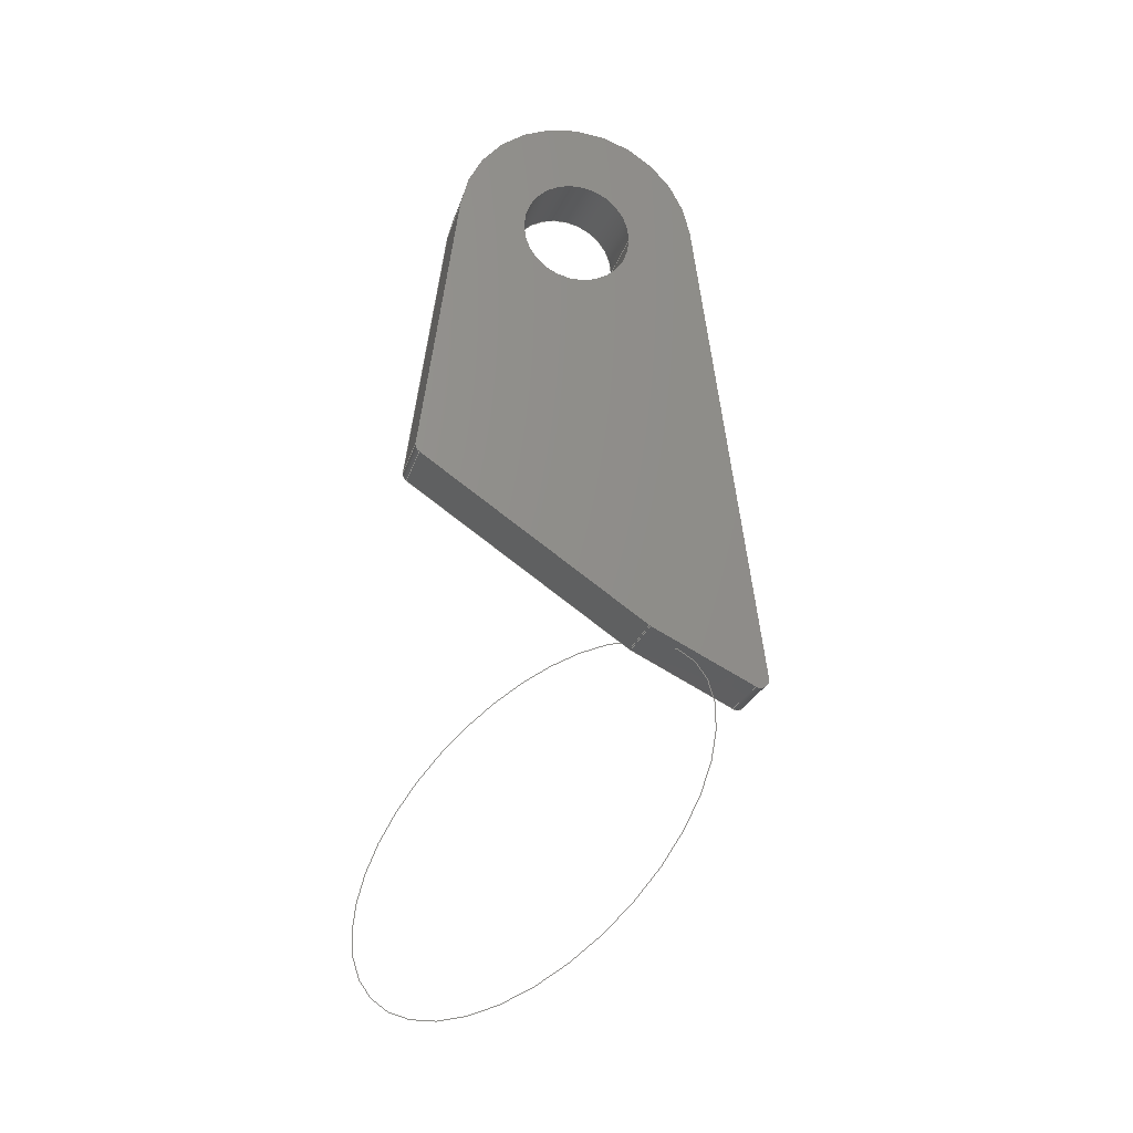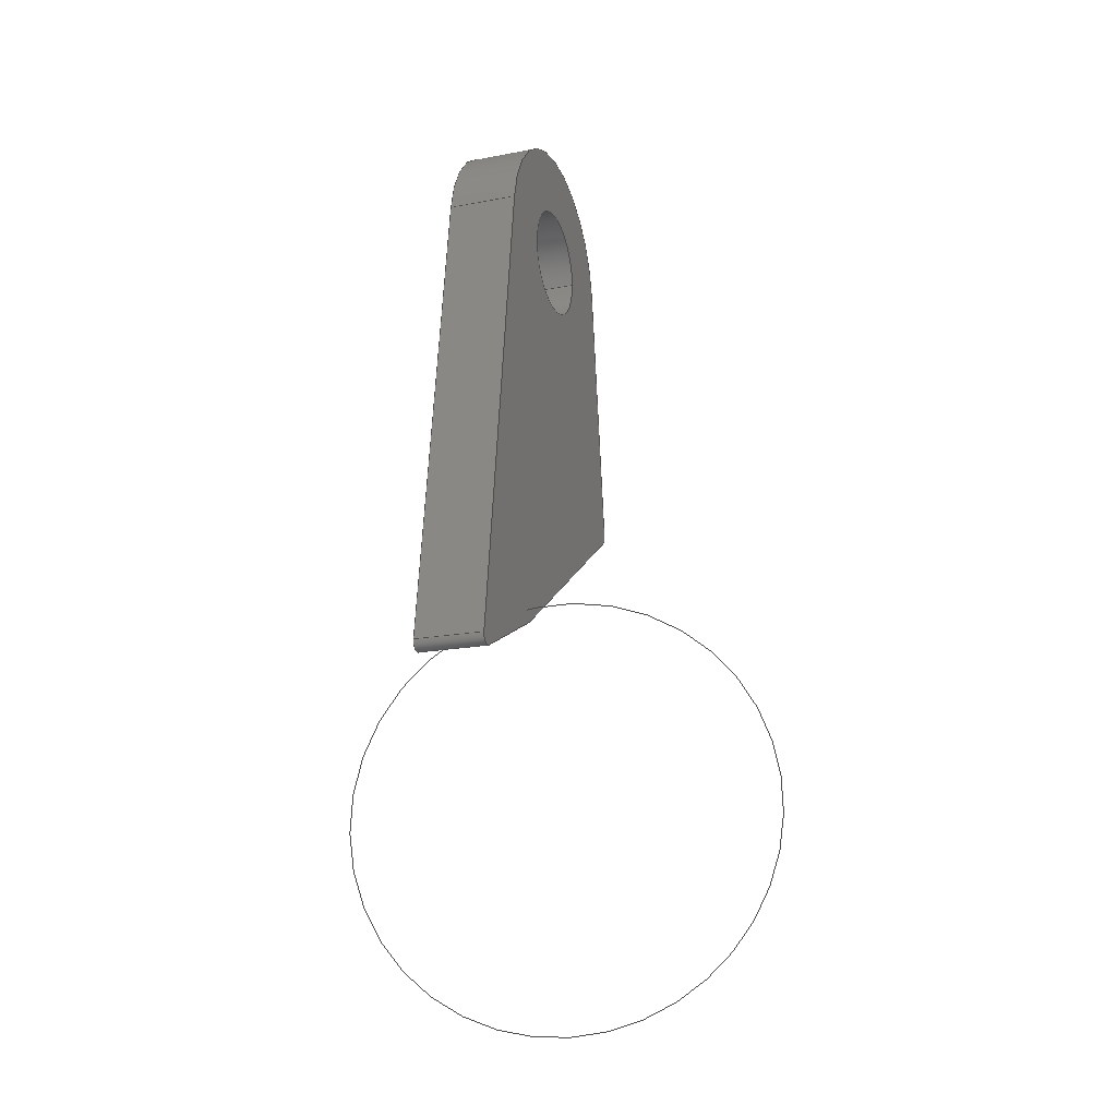
<metadata>
{"format":"iges","ext":"igs","renderer":"f3d","projection":"perspective","resolution":1024,"background":"white","views":[{"elev":-22.4,"azim":-14.4,"up":"+Y"},{"elev":-19.1,"azim":109.8,"up":"+Y"}]}
</metadata>
<code>
START RECORD GO HERE.
1H,,1H;,20HCNEXT - IGES PRODUCT,13H20M_FU_FU.igs,44HIBM CATIA IGES - CAT
IA Version 5 Release 19 ,27HCATIA Version 5 Release 19 ,32,75,6,75,15,
15HChape_LFUAARMFU,1,2,2HMM,1000,1,15H2.019e+07,0.001,1e+04,
5Halexb,15HLAPTOP-PR6NE7IP,11,0,15H2.019e+07,;
     116       1       0       0   10000       0       0       000000001
     116       0       0       1       0                Point0.1        0
     116       2       0       0   10000       0       0       000000001
     116       0       0       1       0                Point0.2        0
     406       3       0       0       0       0       0       000010201
     406       0       0       1      15                               0
     110       4       0       0       0       0       0       001010001
     110       0       0       1       0                               0
     110       5       0       0       0       0       0       001010001
     110       0       0       2       0                               0
     120       7       0       0       0       0       0       001010001
     120       0       0       1       0                               0
     110       8       0       0       0       0       0       001010001
     110       0       0       2       0                               0
     124      10       0       0       0       0       0       001020201
     124       0       0       2       0                               0
     100      12       0       0       0       0      15       001010001
     100       0       0       1       0                               0
     110      13       0       0       0       0       0       001010001
     110       0       0       2       0                               0
     124      15       0       0       0       0       0       001020201
     124       0       0       2       0                               0
     100      17       0       0       0       0      21       001010001
     100       0       0       1       0                               0
     102      18       0       0       0       0       0       001010001
     102       0       0       1       0                               0
     142      19       0       0       0       0       0       001010001
     142       0       0       1       0                               0
     144      20       0       0   10000       0       0       000000000
     144       0       0       1       0                               0
     110      21       0       0       0       0       0       001010001
     110       0       0       1       0                               0
     110      22       0       0       0       0       0       001010001
     110       0       0       1       0                               0
     120      23       0       0       0       0       0       001010001
     120       0       0       1       0                               0
     124      24       0       0       0       0       0       001020201
     124       0       0       2       0                               0
     100      26       0       0       0       0      37       001010001
     100       0       0       1       0                               0
     110      27       0       0       0       0       0       001010001
     110       0       0       1       0                               0
     124      28       0       0       0       0       0       001020201
     124       0       0       1       0                               0
     100      29       0       0       0       0      43       001010001
     100       0       0       1       0                               0
     110      30       0       0       0       0       0       001010001
     110       0       0       1       0                               0
     102      31       0       0       0       0       0       001010001
     102       0       0       1       0                               0
     142      32       0       0       0       0       0       001010001
     142       0       0       1       0                               0
     144      33       0       0   10000       0       0       000000000
     144       0       0       1       0                               0
     110      34       0       0       0       0       0       001010001
     110       0       0       1       0                               0
     110      35       0       0       0       0       0       001010001
     110       0       0       1       0                               0
     120      36       0       0       0       0       0       001010001
     120       0       0       1       0                               0
     124      37       0       0       0       0       0       001020201
     124       0       0       2       0                               0
     100      39       0       0       0       0      61       001010001
     100       0       0       1       0                               0
     110      40       0       0       0       0       0       001010001
     110       0       0       1       0                               0
     124      41       0       0       0       0       0       001020201
     124       0       0       2       0                               0
     100      43       0       0       0       0      67       001010001
     100       0       0       1       0                               0
     110      44       0       0       0       0       0       001010001
     110       0       0       1       0                               0
     102      45       0       0       0       0       0       001010001
     102       0       0       1       0                               0
     142      46       0       0       0       0       0       001010001
     142       0       0       1       0                               0
     144      47       0       0   10000       0       0       000000000
     144       0       0       1       0                               0
     108      48       0       0       0       0       0       001010001
     108       0       0       2       0                               0
     110      50       0       0       0       0       0       001010001
     110       0       0       2       0                               0
     110      52       0       0       0       0       0       001010001
     110       0       0       2       0                               0
     110      54       0       0       0       0       0       001010001
     110       0       0       2       0                               0
     110      56       0       0       0       0       0       001010001
     110       0       0       2       0                               0
     102      58       0       0       0       0       0       001010001
     102       0       0       1       0                               0
     142      59       0       0       0       0       0       001010001
     142       0       0       1       0                               0
     144      60       0       0   10000       0       0       000000000
     144       0       0       1       0                               0
     110      61       0       0       0       0       0       001010001
     110       0       0       2       0                               0
     110      63       0       0       0       0       0       001010001
     110       0       0       2       0                               0
     120      65       0       0       0       0       0       001010001
     120       0       0       1       0                               0
     110      66       0       0       0       0       0       001010001
     110       0       0       2       0                               0
     124      68       0       0       0       0       0       001020201
     124       0       0       2       0                               0
     100      70       0       0       0       0     103       001010001
     100       0       0       1       0                               0
     110      71       0       0       0       0       0       001010001
     110       0       0       2       0                               0
     124      73       0       0       0       0       0       001020201
     124       0       0       2       0                               0
     100      75       0       0       0       0     109       001010001
     100       0       0       1       0                               0
     102      76       0       0       0       0       0       001010001
     102       0       0       1       0                               0
     142      77       0       0       0       0       0       001010001
     142       0       0       1       0                               0
     144      78       0       0   10000       0       0       000000000
     144       0       0       1       0                               0
     126      79       0       0       0       0       0       001010001
     126       0       0       7       0                               0
     122      86       0       0       0       0       0       001010001
     122       0       0       1       0                               0
     126      87       0       0       0       0       0       001010001
     126       0       0       7       0                               0
     110      94       0       0       0       0       0       001010001
     110       0       0       2       0                               0
     126      96       0       0       0       0       0       001010001
     126       0       0       6       0                               0
     110     102       0       0       0       0       0       001010001
     110       0       0       2       0                               0
     102     104       0       0       0       0       0       001010001
     102       0       0       1       0                               0
     142     105       0       0       0       0       0       001010001
     142       0       0       1       0                               0
     144     106       0       0   10000       0       0       000000000
     144       0       0       1       0                               0
     110     107       0       0       0       0       0       001010001
     110       0       0       2       0                               0
     110     109       0       0       0       0       0       001010001
     110       0       0       2       0                               0
     120     111       0       0       0       0       0       001010001
     120       0       0       1       0                               0
     110     112       0       0       0       0       0       001010001
     110       0       0       2       0                               0
     124     114       0       0       0       0       0       001020201
     124       0       0       2       0                               0
     100     116       0       0       0       0     145       001010001
     100       0       0       1       0                               0
     110     117       0       0       0       0       0       001010001
     110       0       0       2       0                               0
     124     119       0       0       0       0       0       001020201
     124       0       0       3       0                               0
     100     122       0       0       0       0     151       001010001
     100       0       0       1       0                               0
     102     123       0       0       0       0       0       001010001
     102       0       0       1       0                               0
     142     124       0       0       0       0       0       001010001
     142       0       0       1       0                               0
     144     125       0       0   10000       0       0       000000000
     144       0       0       1       0                               0
     108     126       0       0       0       0       0       001010001
     108       0       0       2       0                               0
     110     128       0       0       0       0       0       001010001
     110       0       0       2       0                               0
     110     130       0       0       0       0       0       001010001
     110       0       0       2       0                               0
     110     132       0       0       0       0       0       001010001
     110       0       0       2       0                               0
     110     134       0       0       0       0       0       001010001
     110       0       0       2       0                               0
     102     136       0       0       0       0       0       001010001
     102       0       0       1       0                               0
     142     137       0       0       0       0       0       001010001
     142       0       0       1       0                               0
     144     138       0       0   10000       0       0       000000000
     144       0       0       1       0                               0
     126     139       0       0       0       0       0       001010001
     126       0       0       7       0                               0
     122     146       0       0       0       0       0       001010001
     122       0       0       1       0                               0
     110     147       0       0       0       0       0       001010001
     110       0       0       2       0                               0
     126     149       0       0       0       0       0       001010001
     126       0       0       6       0                               0
     110     155       0       0       0       0       0       001010001
     110       0       0       2       0                               0
     126     157       0       0       0       0       0       001010001
     126       0       0       7       0                               0
     102     164       0       0       0       0       0       001010001
     102       0       0       1       0                               0
     142     165       0       0       0       0       0       001010001
     142       0       0       1       0                               0
     144     166       0       0   10000       0       0       000000000
     144       0       0       1       0                               0
     108     167       0       0       0       0       0       001010001
     108       0       0       1       0                               0
     124     168       0       0       0       0       0       001020201
     124       0       0       2       0                               0
     100     170       0       0       0       0     197       001010001
     100       0       0       1       0                               0
     110     171       0       0       0       0       0       001010001
     110       0       0       2       0                               0
     124     173       0       0       0       0       0       001020201
     124       0       0       2       0                               0
     100     175       0       0       0       0     203       001010001
     100       0       0       1       0                               0
     110     176       0       0       0       0       0       001010001
     110       0       0       2       0                               0
     124     178       0       0       0       0       0       001020201
     124       0       0       2       0                               0
     100     180       0       0       0       0     209       001010001
     100       0       0       1       0                               0
     126     181       0       0       0       0       0       001010001
     126       0       0       6       0                               0
     124     187       0       0       0       0       0       001020201
     124       0       0       2       0                               0
     100     189       0       0       0       0     215       001010001
     100       0       0       1       0                               0
     126     190       0       0       0       0       0       001010001
     126       0       0       7       0                               0
     102     197       0       0       0       0       0       001010001
     102       0       0       1       0                               0
     142     198       0       0       0       0       0       001010001
     142       0       0       1       0                               0
     124     199       0       0       0       0       0       001020201
     124       0       0       1       0                               0
     100     200       0       0       0       0     225       001010001
     100       0       0       1       0                               0
     124     201       0       0       0       0       0       001020201
     124       0       0       2       0                               0
     100     203       0       0       0       0     229       001010001
     100       0       0       1       0                               0
     102     204       0       0       0       0       0       001010001
     102       0       0       1       0                               0
     142     205       0       0       0       0       0       001010001
     142       0       0       1       0                               0
     144     206       0       0   10000       0       0       000000000
     144       0       0       1       0                               0
     108     207       0       0       0       0       0       001010001
     108       0       0       1       0                               0
     126     208       0       0       0       0       0       001010001
     126       0       0       6       0                               0
     124     214       0       0       0       0       0       001020201
     124       0       0       2       0                               0
     100     216       0       0       0       0     243       001010001
     100       0       0       1       0                               0
     126     217       0       0       0       0       0       001010001
     126       0       0       7       0                               0
     124     224       0       0       0       0       0       001020201
     124       0       0       2       0                               0
     100     226       0       0       0       0     249       001010001
     100       0       0       1       0                               0
     110     227       0       0       0       0       0       001010001
     110       0       0       2       0                               0
     124     229       0       0       0       0       0       001020201
     124       0       0       2       0                               0
     100     231       0       0       0       0     255       001010001
     100       0       0       1       0                               0
     110     232       0       0       0       0       0       001010001
     110       0       0       2       0                               0
     124     234       0       0       0       0       0       001020201
     124       0       0       2       0                               0
     100     236       0       0       0       0     261       001010001
     100       0       0       1       0                               0
     102     237       0       0       0       0       0       001010001
     102       0       0       1       0                               0
     142     238       0       0       0       0       0       001010001
     142       0       0       1       0                               0
     124     239       0       0       0       0       0       001020201
     124       0       0       2       0                               0
     100     241       0       0       0       0     269       001010001
     100       0       0       1       0                               0
     124     242       0       0       0       0       0       001020201
     124       0       0       2       0                               0
     100     244       0       0       0       0     273       001010001
     100       0       0       1       0                               0
     102     245       0       0       0       0       0       001010001
     102       0       0       1       0                               0
     142     246       0       0       0       0       0       001010001
     142       0       0       1       0                               0
     144     247       0       0   10000       0       0       000000000
     144       0       0       1       0                               0
     110     248       0       0       0       0       0       001010001
     110       0       0       2       0                               0
     110     250       0       0       0       0       0       001010001
     110       0       0       2       0                               0
     120     252       0       0       0       0       0       001010001
     120       0       0       1       0                               0
     110     253       0       0       0       0       0       001010001
     110       0       0       2       0                               0
     124     255       0       0       0       0       0       001020201
     124       0       0       2       0                               0
     100     257       0       0       0       0     291       001010001
     100       0       0       1       0                               0
     110     258       0       0       0       0       0       001010001
     110       0       0       2       0                               0
     124     260       0       0       0       0       0       001020201
     124       0       0       2       0                               0
     100     262       0       0       0       0     297       001010001
     100       0       0       1       0                               0
     102     263       0       0       0       0       0       001010001
     102       0       0       1       0                               0
     142     264       0       0       0       0       0       001010001
     142       0       0       1       0                               0
     144     265       0       0   10000       0       0       000000000
     144       0       0       1       0                               0
     406     266       0       0       0       0       0       000010201
     406       0       0       1      15                               0
     124     267       0       0       0       0       0       001020201
     124       0       0       3       0                               0
     100     270       0       0       0       0     309       001010001
     100       0       8       1       0                               0
     124     271       0       0       0       0       0       001020201
     124       0       0       3       0                               0
     100     274       0       0       0       0     313       001010001
     100       0       8       1       0                               0
     102     275       0       0   10000       0       0       000000000
     102       0       8       1       0                               0
116,0,0,10,0,0,0;                                                1
116,7.373e-11,-35,10,0,0,0;                                 3
406,1,15HCorps principal,0,0;                                          5
110,-3.029e-28,0,12,-3.029e-28,0,13,0,0;         7
110,6.932,0.9742,10,6.932,0.9742,14,       9
0,0;                                                                   9
120,7,9,0,6.283,0,0;                                          11
110,6.932,0.9742,10,6.932,0.9742,14,      13
0,0;                                                                  13
124,0.9903,-0.1392,0,-3.029e-28,0.1392,      15
0.9903,0,0,0,0,1,14,0,0;                            15
100,0,0,0,7,0,-6.729,1.929,0,0;                 17
110,-6.932,0.9742,14,-6.932,0.9742,         19
10,0,0;                                                             19
124,-0.9903,0.1392,0,-3.029e-28,0.1392,      21
0.9903,0,0,0,0,-1,10,0,0;                           21
100,0,0,0,7,0,-6.729,1.929,0,0;                 23
102,4,13,17,19,23,0,0;                                                25
142,0,11,0,25,2,0,0;                                                  27
144,11,1,0,27,0,1,5;                                                  29
110,0,0,12,0,0,13,0,0;                                    31
110,-3.2,3.919e-16,10,-3.2,3.919e-16,14,0,0;        33
120,31,33,0,6.283,0,0;                                        35
124,-1,-1.225e-16,0,0,1.225e-16,-1,0,         37
0,0,0,1,10,0,0;                                             37
100,0,0,0,3.2,0,-3.2,3.919e-16,0,0;                    39
110,3.2,-7.837e-16,10,3.2,0,14,0,0;                      41
124,1,0,0,0,0,-1,0,0,0,0,-1,14,0,0;           43
100,0,0,0,3.2,0,-3.2,-3.919e-16,0,0;                   45
110,-3.2,3.919e-16,14,-3.2,3.919e-16,10,0,0;        47
102,4,39,41,45,47,0,0;                                                49
142,0,35,0,49,2,0,0;                                                  51
144,35,1,0,51,0,1,5;                                                  53
110,0,0,12,0,0,13,0,0;                                    55
110,3.2,0,10,3.2,0,14,0,0;                                    57
120,55,57,0,6.283,0,0;                                        59
124,1,2.449e-16,0,0,-2.449e-16,1,0,0,       61
0,0,1,10,0,0;                                                 61
100,0,0,0,3.2,0,-3.2,-3.919e-16,0,0;                   63
110,-3.2,3.919e-16,10,-3.2,3.919e-16,14,0,0;        65
124,-1,1.225e-16,0,0,1.225e-16,1,0,0,       67
0,0,-1,14,0,0;                                                67
100,0,0,0,3.2,0,-3.2,3.919e-16,0,0;                    69
110,3.2,0,14,3.2,-7.837e-16,10,0,0;                      71
102,4,63,65,69,71,0,0;                                                73
142,0,59,0,73,2,0,0;                                                  75
144,59,1,0,75,0,1,5;                                                  77
108,-0.9903,-0.1392,0,-7,0,6.932,                79
0.9742,10,1,0,0;                                            79
110,10.82,-26.71,14,6.932,0.9742,14,      81
0,0;                                                                  81
110,6.932,0.9742,14,6.932,0.9742,10,      83
0,0;                                                                  83
110,6.932,0.9742,10,10.82,-26.71,10,      85
0,0;                                                                  85
110,10.82,-26.71,10,10.82,-26.71,14,      87
0,0;                                                                  87
102,4,81,83,85,87,0,0;                                                89
142,0,79,0,89,2,0,0;                                                  91
144,79,1,0,91,0,1,5;                                                  93
110,10.33,-26.78,12,10.33,-26.78,13,      95
0,0;                                                                  95
110,10.09,-27.22,10,10.09,-27.22,14,      97
0,0;                                                                  97
120,95,97,0,6.283,0,0;                                        99
110,10.09,-27.22,10,10.09,-27.22,14,     101
0,0;                                                                 101
124,-0.4722,0.8815,0,10.33,-0.8815,        103
-0.4722,0,-26.78,0,0,1,14,0,0;                 103
100,0,0,0,0.5,0,-0.2951,0.4036,0,0;              105
110,10.82,-26.71,14,10.82,-26.71,10,     107
0,0;                                                                 107
124,0.9903,0.1392,0,10.33,0.1392,            109
-0.9903,0,-26.78,0,0,-1,10,0,0;                109
100,0,0,0,0.5,0,-0.2951,0.4036,0,0;              111
102,4,101,105,107,111,0,0;                                           113
142,0,99,0,113,2,0,0;                                                115
144,99,1,0,115,0,1,5;                                                117
126,5,5,0,0,1,0,1.593,1.593,1.593,1.593,     119
1.593,1.593,11,11,11,         119
11,11,11,1,1,1,1,1,1,         119
4.147,-24.25,14,5.353,-24.81,14,         119
6.55,-25.39,14,7.739,-25.98,14,         119
8.92,-26.59,14,10.09,-27.22,14,         119
1.593,11,0,0,0,0,0;                             119
122,119,4.147,-24.25,10,0,0;                           121
126,5,5,0,0,1,0,1.593,1.593,1.593,1.593,     123
1.593,1.593,11,11,11,         123
11,11,11,1,1,1,1,1,1,         123
4.147,-24.25,14,5.353,-24.81,14,         123
6.55,-25.39,14,7.739,-25.98,14,         123
8.92,-26.59,14,10.09,-27.22,14,         123
1.593,11,0,0,0,0,0;                             123
110,10.09,-27.22,14,10.09,-27.22,10,     125
0,0;                                                                 125
126,5,5,0,0,1,0,0,0,0,0,0,0,9.402,9.402,     127
9.402,9.402,9.402,9.402,1,1,1,1,     127
1,1,10.09,-27.22,10,8.92,-26.59,      127
10,7.739,-25.98,10,6.55,-25.39,         127
10,5.353,-24.81,10,4.147,-24.25,         127
10,0,9.402,0,0,0,0,0;                                127
110,4.147,-24.25,10,4.147,-24.25,14,     129
0,0;                                                                 129
102,4,123,125,127,129,0,0;                                           131
142,0,121,0,131,2,0,0;                                               133
144,121,1,0,133,0,1,5;                                               135
110,4.357,-23.8,12,4.357,-23.8,11,     137
0,0;                                                                 137
110,4.147,-24.25,14,4.147,-24.25,10,     139
0,0;                                                                 139
120,137,139,0,6.283,0,0;                                     141
110,4.073,-24.21,10,4.073,-24.21,14,     143
0,0;                                                                 143
124,-0.5674,0.8234,0,4.357,-0.8234,        145
-0.5674,0,-23.8,0,0,1,14,0,0;                 145
100,0,0,0,0.5,0,0.4929,0.08415,0,0;              147
110,4.147,-24.25,14,4.147,-24.25,10,     149
0,0;                                                                 149
124,-0.4208,-0.9072,0,4.357,-0.9072,       151
0.4208,0,-23.8,3.553e-15,0,-1,10,0,      151
0;                                                                   151
100,0,0,0,0.5,0,0.4929,0.08415,0,0;              153
102,4,143,147,149,153,0,0;                                           155
142,0,141,0,155,2,0,0;                                               157
144,141,1,0,157,0,1,5;                                               159
108,-0.9903,0.1392,0,7,0,-6.932,                161
0.9742,10,1,0,0;                                           161
110,-9.145,-14.77,14,-9.145,-14.77,        163
10,0,0;                                                            163
110,-9.145,-14.77,10,-6.932,0.9742,        165
10,0,0;                                                            165
110,-6.932,0.9742,10,-6.932,0.9742,        167
14,0,0;                                                            167
110,-6.932,0.9742,14,-9.145,-14.77,        169
14,0,0;                                                            169
102,4,163,165,167,169,0,0;                                           171
142,0,161,0,171,2,0,0;                                               173
144,161,1,0,173,0,1,5;                                               175
126,5,5,0,0,1,0,1.507,1.507,1.507,1.507,     177
1.507,1.507,23.84,23.84,23.84,         177
23.84,23.84,23.84,1,1,1,1,1,1,         177
4.073,-24.21,14,1.473,-22.42,14,         177
-1.128,-20.62,14,-3.729,-18.83,14,       177
-6.331,-17.04,14,-8.933,-15.25,14,        177
1.507,23.84,0,0,0,0,0;                             177
122,177,4.073,-24.21,10,0,0;                           179
110,-8.933,-15.25,10,-8.933,-15.25,14,     181
0,0;                                                                 181
126,5,5,0,0,1,0,0,0,0,0,0,0,22.33,22.33,     183
22.33,22.33,22.33,22.33,1,1,1,1,     183
1,1,-8.933,-15.25,14,-6.331,-17.04,     183
14,-3.729,-18.83,14,-1.128,-20.62,       183
14,1.473,-22.42,14,4.073,-24.21,         183
14,0,22.33,0,0,0,0,0;                                183
110,4.073,-24.21,14,4.073,-24.21,10,     185
0,0;                                                                 185
126,5,5,0,0,1,0,1.507,1.507,1.507,1.507,     187
1.507,1.507,23.84,23.84,23.84,         187
23.84,23.84,23.84,1,1,1,1,1,1,         187
4.073,-24.21,10,1.473,-22.42,10,         187
-1.128,-20.62,10,-3.729,-18.83,10,       187
-6.331,-17.04,10,-8.933,-15.25,10,        187
1.507,23.84,0,0,0,0,0;                             187
102,4,181,183,185,187,0,0;                                           189
142,0,179,0,189,2,0,0;                                               191
144,179,1,0,191,0,1,5;                                               193
108,0,0,1,14,0,0,0,14,1,0,0;                         195
124,-0.5668,-0.8239,0,-8.65,-0.8239,      197
0.5668,0,-14.84,0,0,-1,14,0,0;                 197
100,0,0,0,0.5,0,0.2233,0.4474,0,0;                199
110,-9.145,-14.77,14,-6.932,0.9742,        201
14,0,0;                                                            201
124,-0.9903,0.1392,0,-3.029e-28,0.1392,     203
0.9903,0,0,0,0,-1,14,0,0;                          203
100,0,0,0,7,0,-6.729,1.929,0,0;                205
110,6.932,0.9742,14,10.82,-26.71,14,     207
0,0;                                                                 207
124,0.9903,0.1392,0,10.33,0.1392,            209
-0.9903,0,-26.78,0,0,-1,14,0,0;                209
100,0,0,0,0.5,0,-0.2951,0.4036,0,0;              211
126,5,5,0,0,1,0,0,0,0,0,0,0,9.402,9.402,     213
9.402,9.402,9.402,9.402,1,1,1,1,     213
1,1,10.09,-27.22,14,8.92,-26.59,      213
14,7.739,-25.98,14,6.55,-25.39,         213
14,5.353,-24.81,14,4.147,-24.25,         213
14,0,9.402,0,0,0,0,0;                                213
124,-0.4208,-0.9072,0,4.357,-0.9072,       215
0.4208,0,-23.8,0,0,-1,14,0,0;                 215
100,0,0,0,0.5,0,0.4929,0.08415,0,0;              217
126,5,5,0,0,1,0,1.507,1.507,1.507,1.507,     219
1.507,1.507,23.84,23.84,23.84,         219
23.84,23.84,23.84,1,1,1,1,1,1,         219
4.073,-24.21,14,1.473,-22.42,14,         219
-1.128,-20.62,14,-3.729,-18.83,14,       219
-6.331,-17.04,14,-8.933,-15.25,14,        219
1.507,23.84,0,0,0,0,0;                             219
102,8,199,201,205,207,211,213,217,219,0,0;                           221
142,0,195,0,221,2,0,0;                                               223
124,1,0,0,0,0,1,0,0,0,0,1,14,0,0;            225
100,0,0,0,3.2,0,-3.2,3.919e-16,0,0;                   227
124,-1,-1.225e-16,0,0,1.225e-16,-1,0,        229
0,0,0,1,14,0,0;                                            229
100,0,0,0,3.2,0,-3.2,-3.919e-16,0,0;                  231
102,2,227,231,0,0;                                                   233
142,0,195,0,233,2,0,0;                                               235
144,195,1,1,223,235,0,1,5;                                           237
108,0,0,1,10,0,0,0,10,1,0,0;                         239
126,5,5,0,0,1,0,0,0,0,0,0,0,22.33,22.33,     241
22.33,22.33,22.33,22.33,1,1,1,1,     241
1,1,-8.933,-15.25,10,-6.331,-17.04,     241
10,-3.729,-18.83,10,-1.128,-20.62,       241
10,1.473,-22.42,10,4.073,-24.21,         241
10,0,22.33,0,0,0,0,0;                                241
124,-0.5674,0.8234,0,4.357,-0.8234,        243
-0.5674,0,-23.8,0,0,1,10,0,0;                 243
100,0,0,0,0.5,0,0.4929,0.08415,0,0;              245
126,5,5,0,0,1,0,1.593,1.593,1.593,1.593,     247
1.593,1.593,11,11,11,         247
11,11,11,1,1,1,1,1,1,         247
4.147,-24.25,10,5.353,-24.81,10,         247
6.55,-25.39,10,7.739,-25.98,10,         247
8.92,-26.59,10,10.09,-27.22,10,         247
1.593,11,0,0,0,0,0;                             247
124,-0.4722,0.8815,0,10.33,-0.8815,        249
-0.4722,0,-26.78,0,0,1,10,0,0;                 249
100,0,0,0,0.5,0,-0.2951,0.4036,0,0;              251
110,10.82,-26.71,10,6.932,0.9742,10,     253
0,0;                                                                 253
124,0.9903,-0.1392,0,-3.029e-28,0.1392,     255
0.9903,0,0,0,0,1,10,0,0;                           255
100,0,0,0,7,0,-6.729,1.929,0,0;                257
110,-6.932,0.9742,10,-9.145,-14.77,        259
10,0,0;                                                            259
124,-0.9903,-0.1392,0,-8.65,0.1392,         261
-0.9903,0,-14.84,0,0,1,10,0,0;                 261
100,0,0,0,0.5,0,0.2233,0.4474,0,0;                263
102,8,241,245,247,251,253,257,259,263,0,0;                           265
142,0,239,0,265,2,0,0;                                               267
124,-1,1.225e-16,0,0,1.225e-16,1,0,0,      269
0,0,-1,10,0,0;                                               269
100,0,0,0,3.2,0,-3.2,-3.919e-16,0,0;                  271
124,1,-2.449e-16,0,0,-2.449e-16,-1,0,        273
0,0,0,-1,10,0,0;                                           273
100,0,0,0,3.2,0,-3.2,3.919e-16,0,0;                   275
102,2,271,275,0,0;                                                   277
142,0,239,0,277,2,0,0;                                               279
144,239,1,1,267,279,0,1,5;                                           281
110,-8.65,-14.84,12,-8.65,-14.84,        283
13,0,0;                                                            283
110,-9.145,-14.77,10,-9.145,-14.77,        285
14,0,0;                                                            285
120,283,285,0,6.283,0,0;                                     287
110,-9.145,-14.77,10,-9.145,-14.77,        289
14,0,0;                                                            289
124,-0.9903,-0.1392,0,-8.65,0.1392,         291
-0.9903,0,-14.84,0,0,1,14,0,0;                 291
100,0,0,0,0.5,0,0.2233,0.4474,0,0;                293
110,-8.933,-15.25,14,-8.933,-15.25,10,     295
0,0;                                                                 295
124,-0.5668,-0.8239,0,-8.65,-0.8239,      297
0.5668,0,-14.84,0,0,-1,10,0,0;                 297
100,0,0,0,0.5,0,0.2233,0.4474,0,0;                299
102,4,289,293,295,299,0,0;                                           301
142,0,287,0,301,2,0,0;                                               303
144,287,1,0,303,0,1,5;                                               305
406,1,10HEsquisse0.5,0,0;                                             307
124,0.4884,0.4291,0.7598,-1.685,              309
0.8726,-0.2402,-0.4252,-34.44,                309
2.246e-05,0.8707,-0.4918,9.583,0,0;         309
100,0,0,0,12.5,0,-12.5,2.004e-16,0,0;                 311
124,-0.4884,-0.4291,0.7598,-1.685,            313
-0.8726,0.2402,-0.4252,-34.44,                313
-2.246e-05,-0.8707,-0.4918,9.583,0,0;       313
100,0,0,0,12.5,0,-12.5,-4.935e-16,0,0;                315
102,2,311,315,0,1,307;                                               317
S      1G      4D    318P    275
</code>
